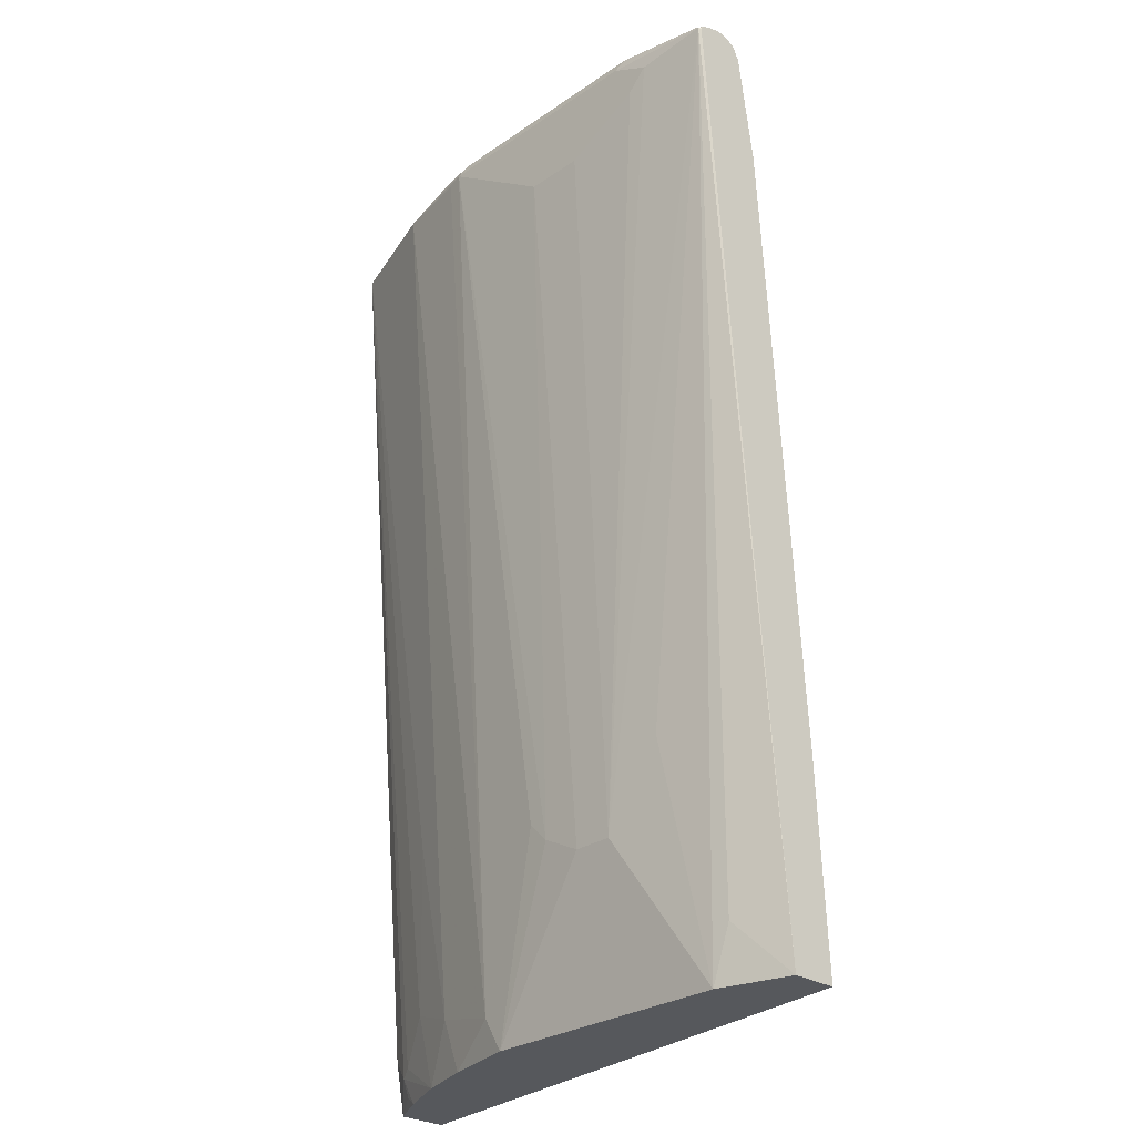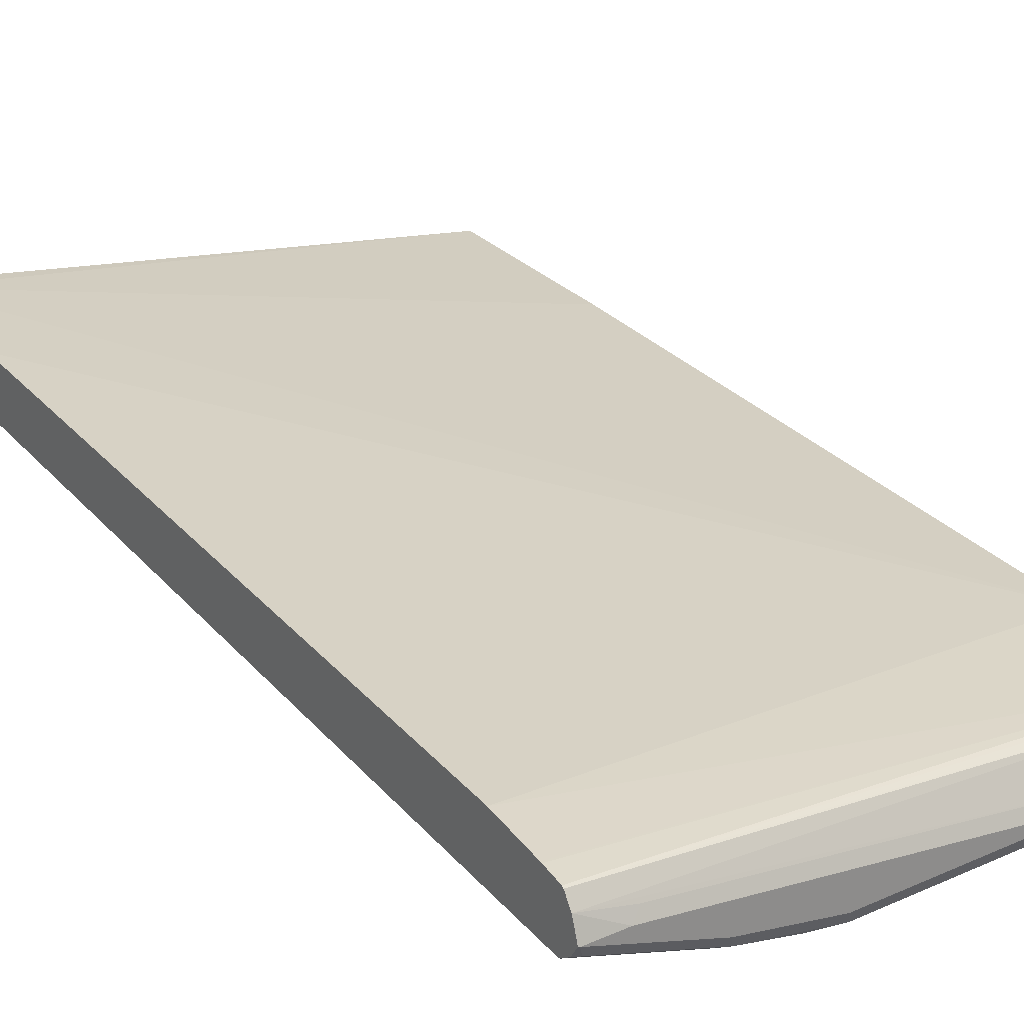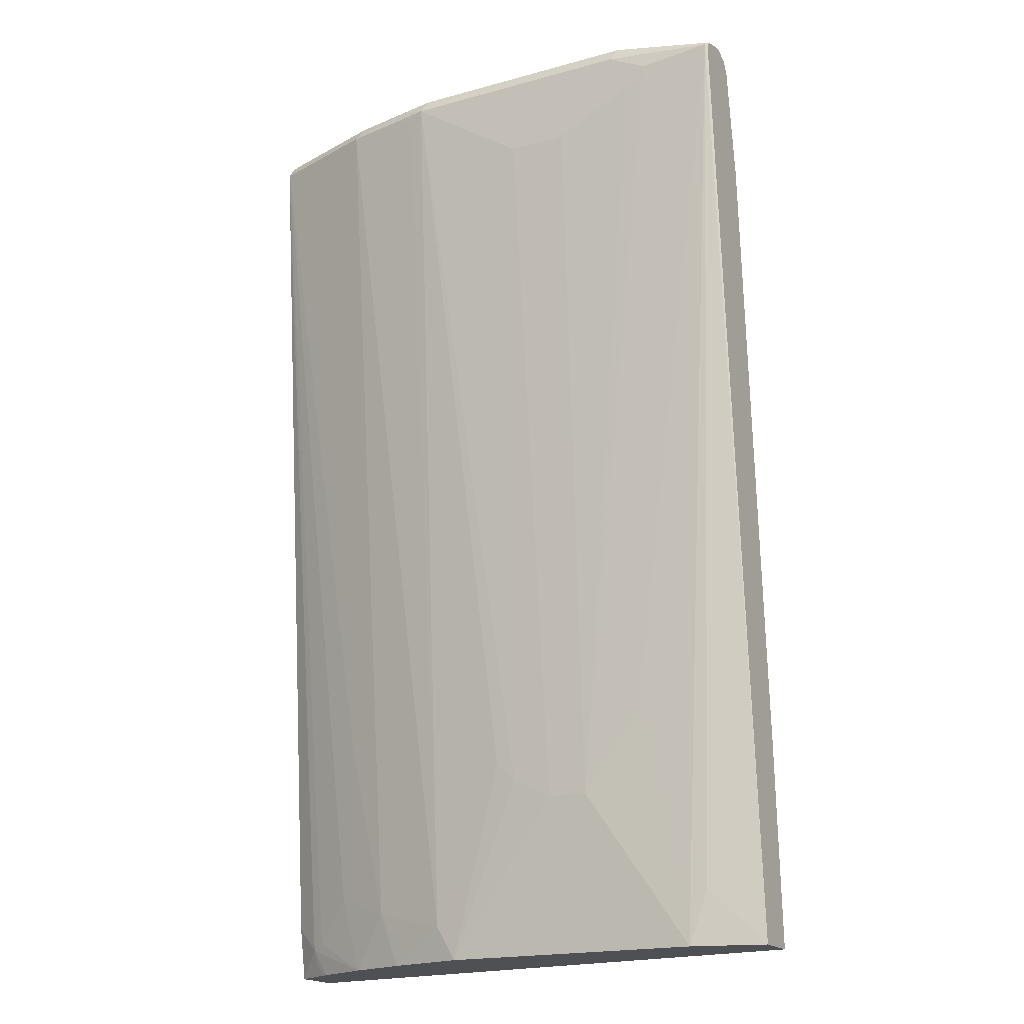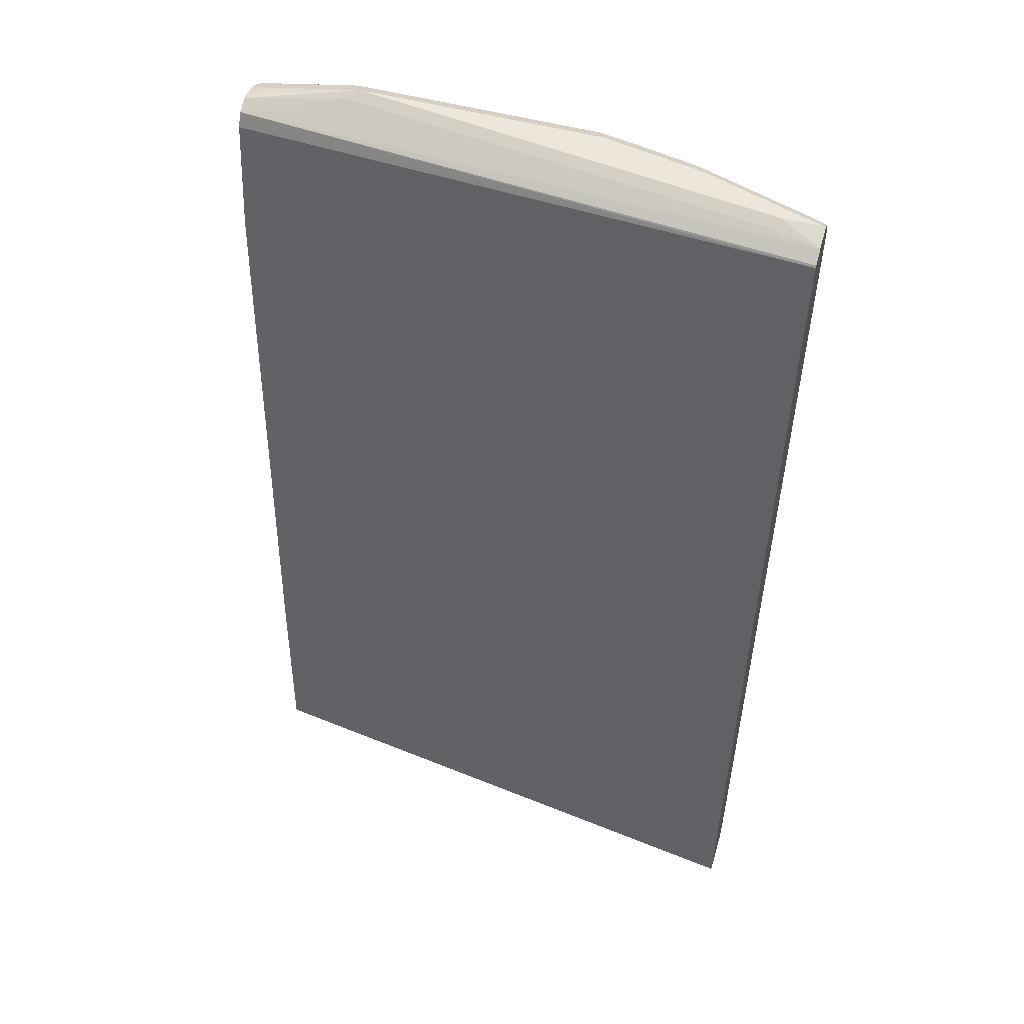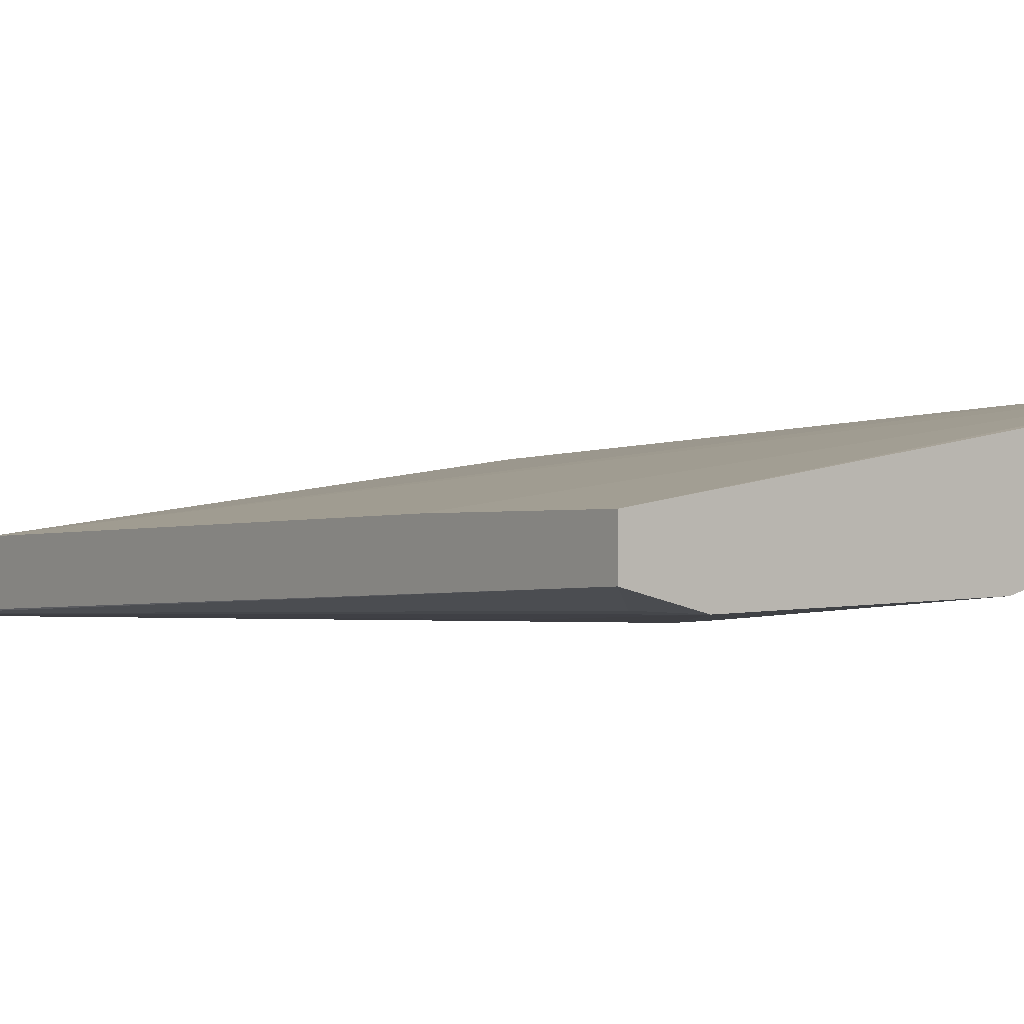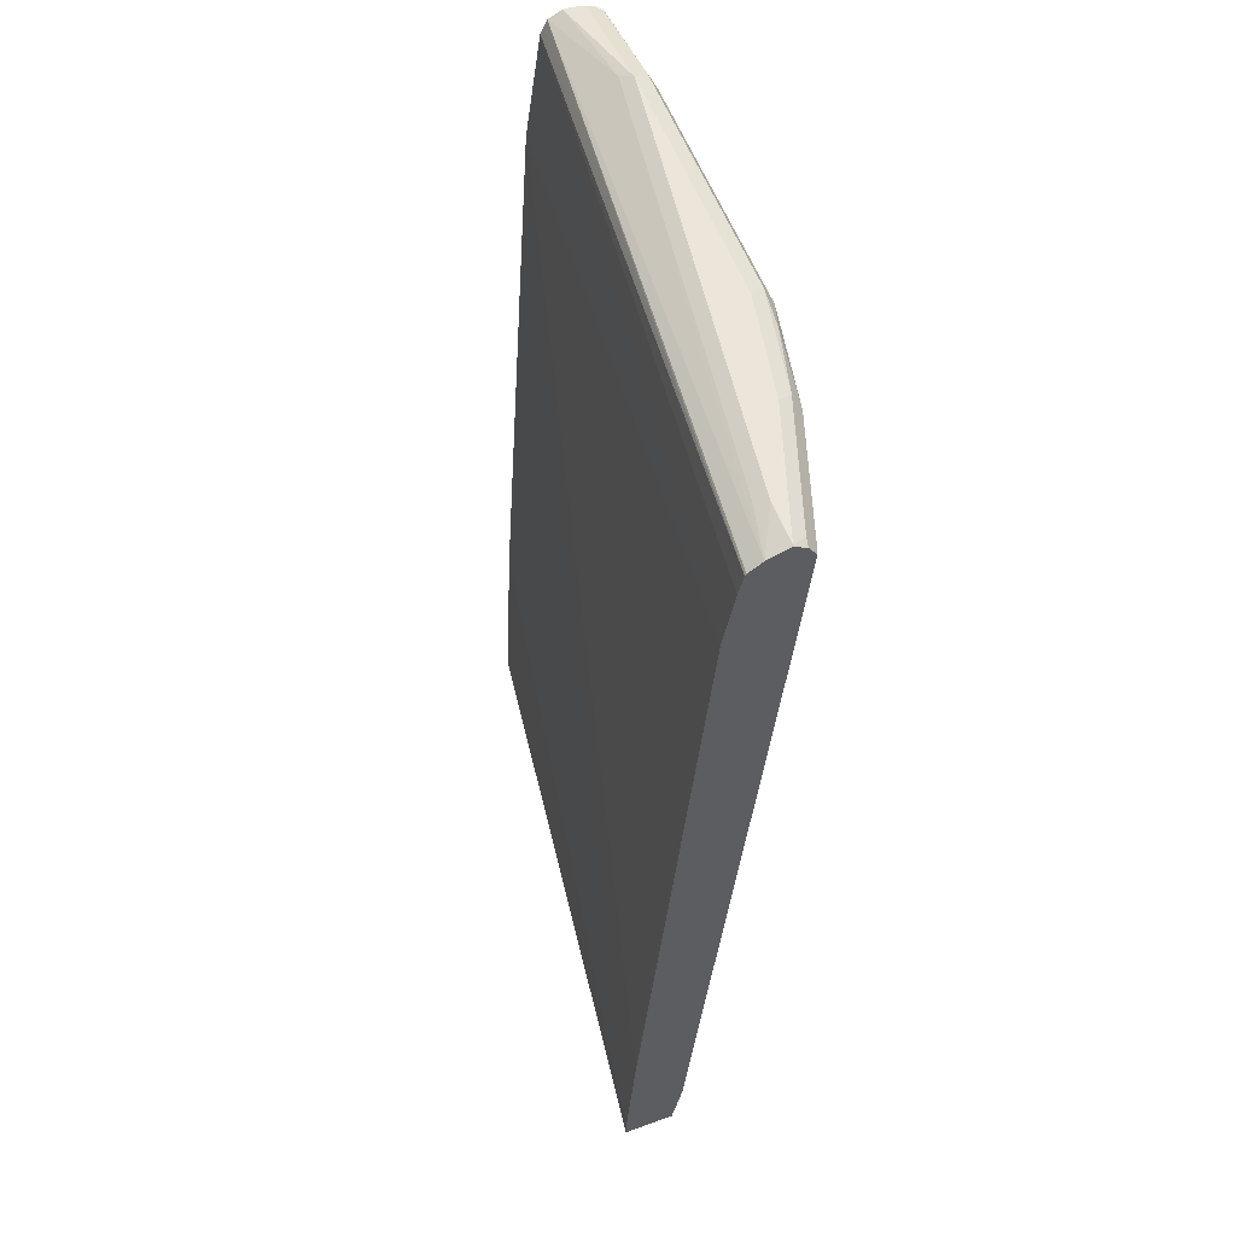
<metadata>
{"format":"obj","ext":"obj","renderer":"f3d","projection":"perspective","resolution":1024,"background":"white","views":[{"elev":-27.7,"azim":-133.9,"up":"+Y"},{"elev":26.1,"azim":145.4,"up":"+Z"},{"elev":-18.7,"azim":-152.2,"up":"+Y"},{"elev":51.5,"azim":16.4,"up":"+Y"},{"elev":2.4,"azim":-36.8,"up":"+Z"},{"elev":56.7,"azim":69.2,"up":"+Y"}]}
</metadata>
<code>
v 0.3033 0.7317 -0.4294
v 0.3023 0.7319 -0.4296
v 0.3033 0.7261 -0.4127
v 0.3033 0.7253 -0.4389
v 0.297 0.7266 -0.4402
v 0.2546 0.7319 -0.4455
v 0.2705 0.7319 -0.4296
v 0.3033 0.7192 -0.4023
v 0.2625 0.7279 -0.4216
v -0.07157 0.7279 -0.4694
v -0.153 0.7107 -0.4508
v 0.3033 0.717 -0.4445
v 0.3023 0.716 -0.4455
v 0.2015 0.7266 -0.472
v 0.2068 0.7319 -0.4614
v -0.06362 0.7319 -0.4773
v 0.3033 0.7177 -0.4012
v -0.153 0.716 -0.4614
v -0.153 0.7127 -0.4549
v -0.153 0.7041 -0.4475
v 0.3033 0.7155 -0.445
v 0.2068 0.716 -0.4773
v 0.2811 -0.02118 -0.3925
v 0.2705 -0.01587 -0.3978
v 0.2387 0.01591 -0.4137
v 0.2228 0.1433 -0.4296
v 0.122 0.7266 -0.4879
v 0.1512 0.7239 -0.4853
v 0.1273 0.7319 -0.4773
v -0.06893 0.7266 -0.4879
v -0.1432 0.716 -0.4773
v -0.153 0.716 -0.4675
v -0.153 0.7001 -0.4455
v 0.3033 0.701 -0.3975
v 0.3033 -0.0004726 -0.3814
v 0.1405 0.7133 -0.4906
v 0.1273 0.716 -0.4932
v 0.1909 5.841e-05 -0.4296
v 0.1273 -0.01587 -0.4455
v 0.3033 -0.04303 -0.3734
v 0.2784 -0.03575 -0.3898
v 0.2679 -0.04303 -0.3932
v 0.2228 -0.04303 -0.4137
v -0.06362 0.716 -0.4932
v -0.1511 0.708 -0.4893
v -0.1485 0.7107 -0.4879
v -0.153 0.7138 -0.4773
v 0.3033 0.6533 -0.3893
v 0.3033 0.6995 -0.3973
v -0.153 0.6107 -0.4327
v 0.03184 0.6523 -0.4932
v 0.06364 0.1114 -0.4614
v 0.04774 0.09548 -0.4614
v 0.175 -0.04303 -0.4296
v 0.1114 -0.04303 -0.4455
v 0.3033 -0.04303 -0.3336
v 0.2864 -0.04303 -0.3829
v -0.09546 0.7001 -0.4932
v -0.153 0.7062 -0.4879
v -0.153 0.708 -0.4874
v -0.153 0.7111 -0.4842
v -0.01591 0.07963 -0.4614
v -0.06362 0.1433 -0.4614
v -0.09546 -0.04303 -0.4455
v -0.1114 5.841e-05 -0.4455
v -0.153 -0.04303 -0.4296
v 0.3033 0.08062 -0.3416
v -0.153 0.1176 -0.4008
v 0.3033 -0.03074 -0.3336
v -0.01591 0.6523 -0.4932
v 0.01594 0.07963 -0.4614
v -0.153 -0.04303 -0.3932
v -0.07952 0.6841 -0.4932
v -0.04771 0.6682 -0.4932
f 36 39 37
f 37 58 44
f 37 51 70
f 37 70 74
f 37 74 73
f 37 73 58
f 37 39 52
f 39 54 55
f 37 53 51
f 38 43 54
f 38 54 39
f 40 56 72
f 39 55 52
f 33 50 48
f 37 52 53
f 33 49 34
f 23 40 41
f 31 47 32
f 40 72 66
f 22 39 36
f 23 35 40
f 23 41 42
f 23 42 43
f 23 43 24
f 24 43 25
f 25 43 38
f 25 38 26
f 27 28 37
f 27 37 44
f 27 44 30
f 30 44 45
f 30 45 46
f 31 46 47
f 33 48 49
f 40 66 64
f 62 73 74
f 40 55 54
f 51 53 71
f 68 72 69
f 51 71 62
f 51 62 70
f 52 55 53
f 53 55 71
f 50 69 67
f 55 64 62
f 56 69 72
f 58 73 62
f 62 64 63
f 62 74 70
f 64 66 65
f 22 38 39
f 55 62 71
f 50 68 69
f 48 50 67
f 46 61 47
f 40 54 43
f 40 43 42
f 40 42 57
f 40 57 41
f 41 57 42
f 44 58 45
f 45 59 60
f 45 60 61
f 45 61 46
f 45 58 62
f 45 62 63
f 45 63 64
f 45 64 65
f 45 65 66
f 45 66 59
f 40 64 55
f 22 26 38
f 1 21 12
f 22 36 37
f 2 29 16
f 2 16 7
f 2 7 3
f 3 7 9
f 3 9 10
f 3 10 11
f 2 15 29
f 3 11 8
f 4 13 5
f 5 14 6
f 5 13 14
f 6 14 15
f 7 16 10
f 7 10 9
f 4 12 13
f 8 11 17
f 2 6 15
f 2 4 5
f 22 37 28
f 1 2 3
f 1 3 8
f 1 8 17
f 1 17 34
f 1 34 49
f 2 5 6
f 1 49 48
f 1 67 69
f 1 69 56
f 1 56 40
f 1 40 35
f 1 35 21
f 1 4 2
f 1 48 67
f 10 16 18
f 1 12 4
f 10 19 11
f 13 26 22
f 14 27 29
f 14 29 15
f 14 22 28
f 14 28 27
f 16 29 27
f 13 25 26
f 16 30 46
f 16 31 32
f 16 32 18
f 17 20 33
f 17 33 34
f 21 35 23
f 10 18 19
f 16 46 31
f 13 24 25
f 16 27 30
f 13 21 23
f 11 19 18
f 13 23 24
f 11 18 32
f 11 32 47
f 11 47 61
f 11 61 60
f 11 59 66
f 11 66 72
f 11 60 59
f 11 72 68
f 11 68 50
f 11 50 33
f 11 33 20
f 11 20 17
f 12 21 13
f 13 22 14

</code>
